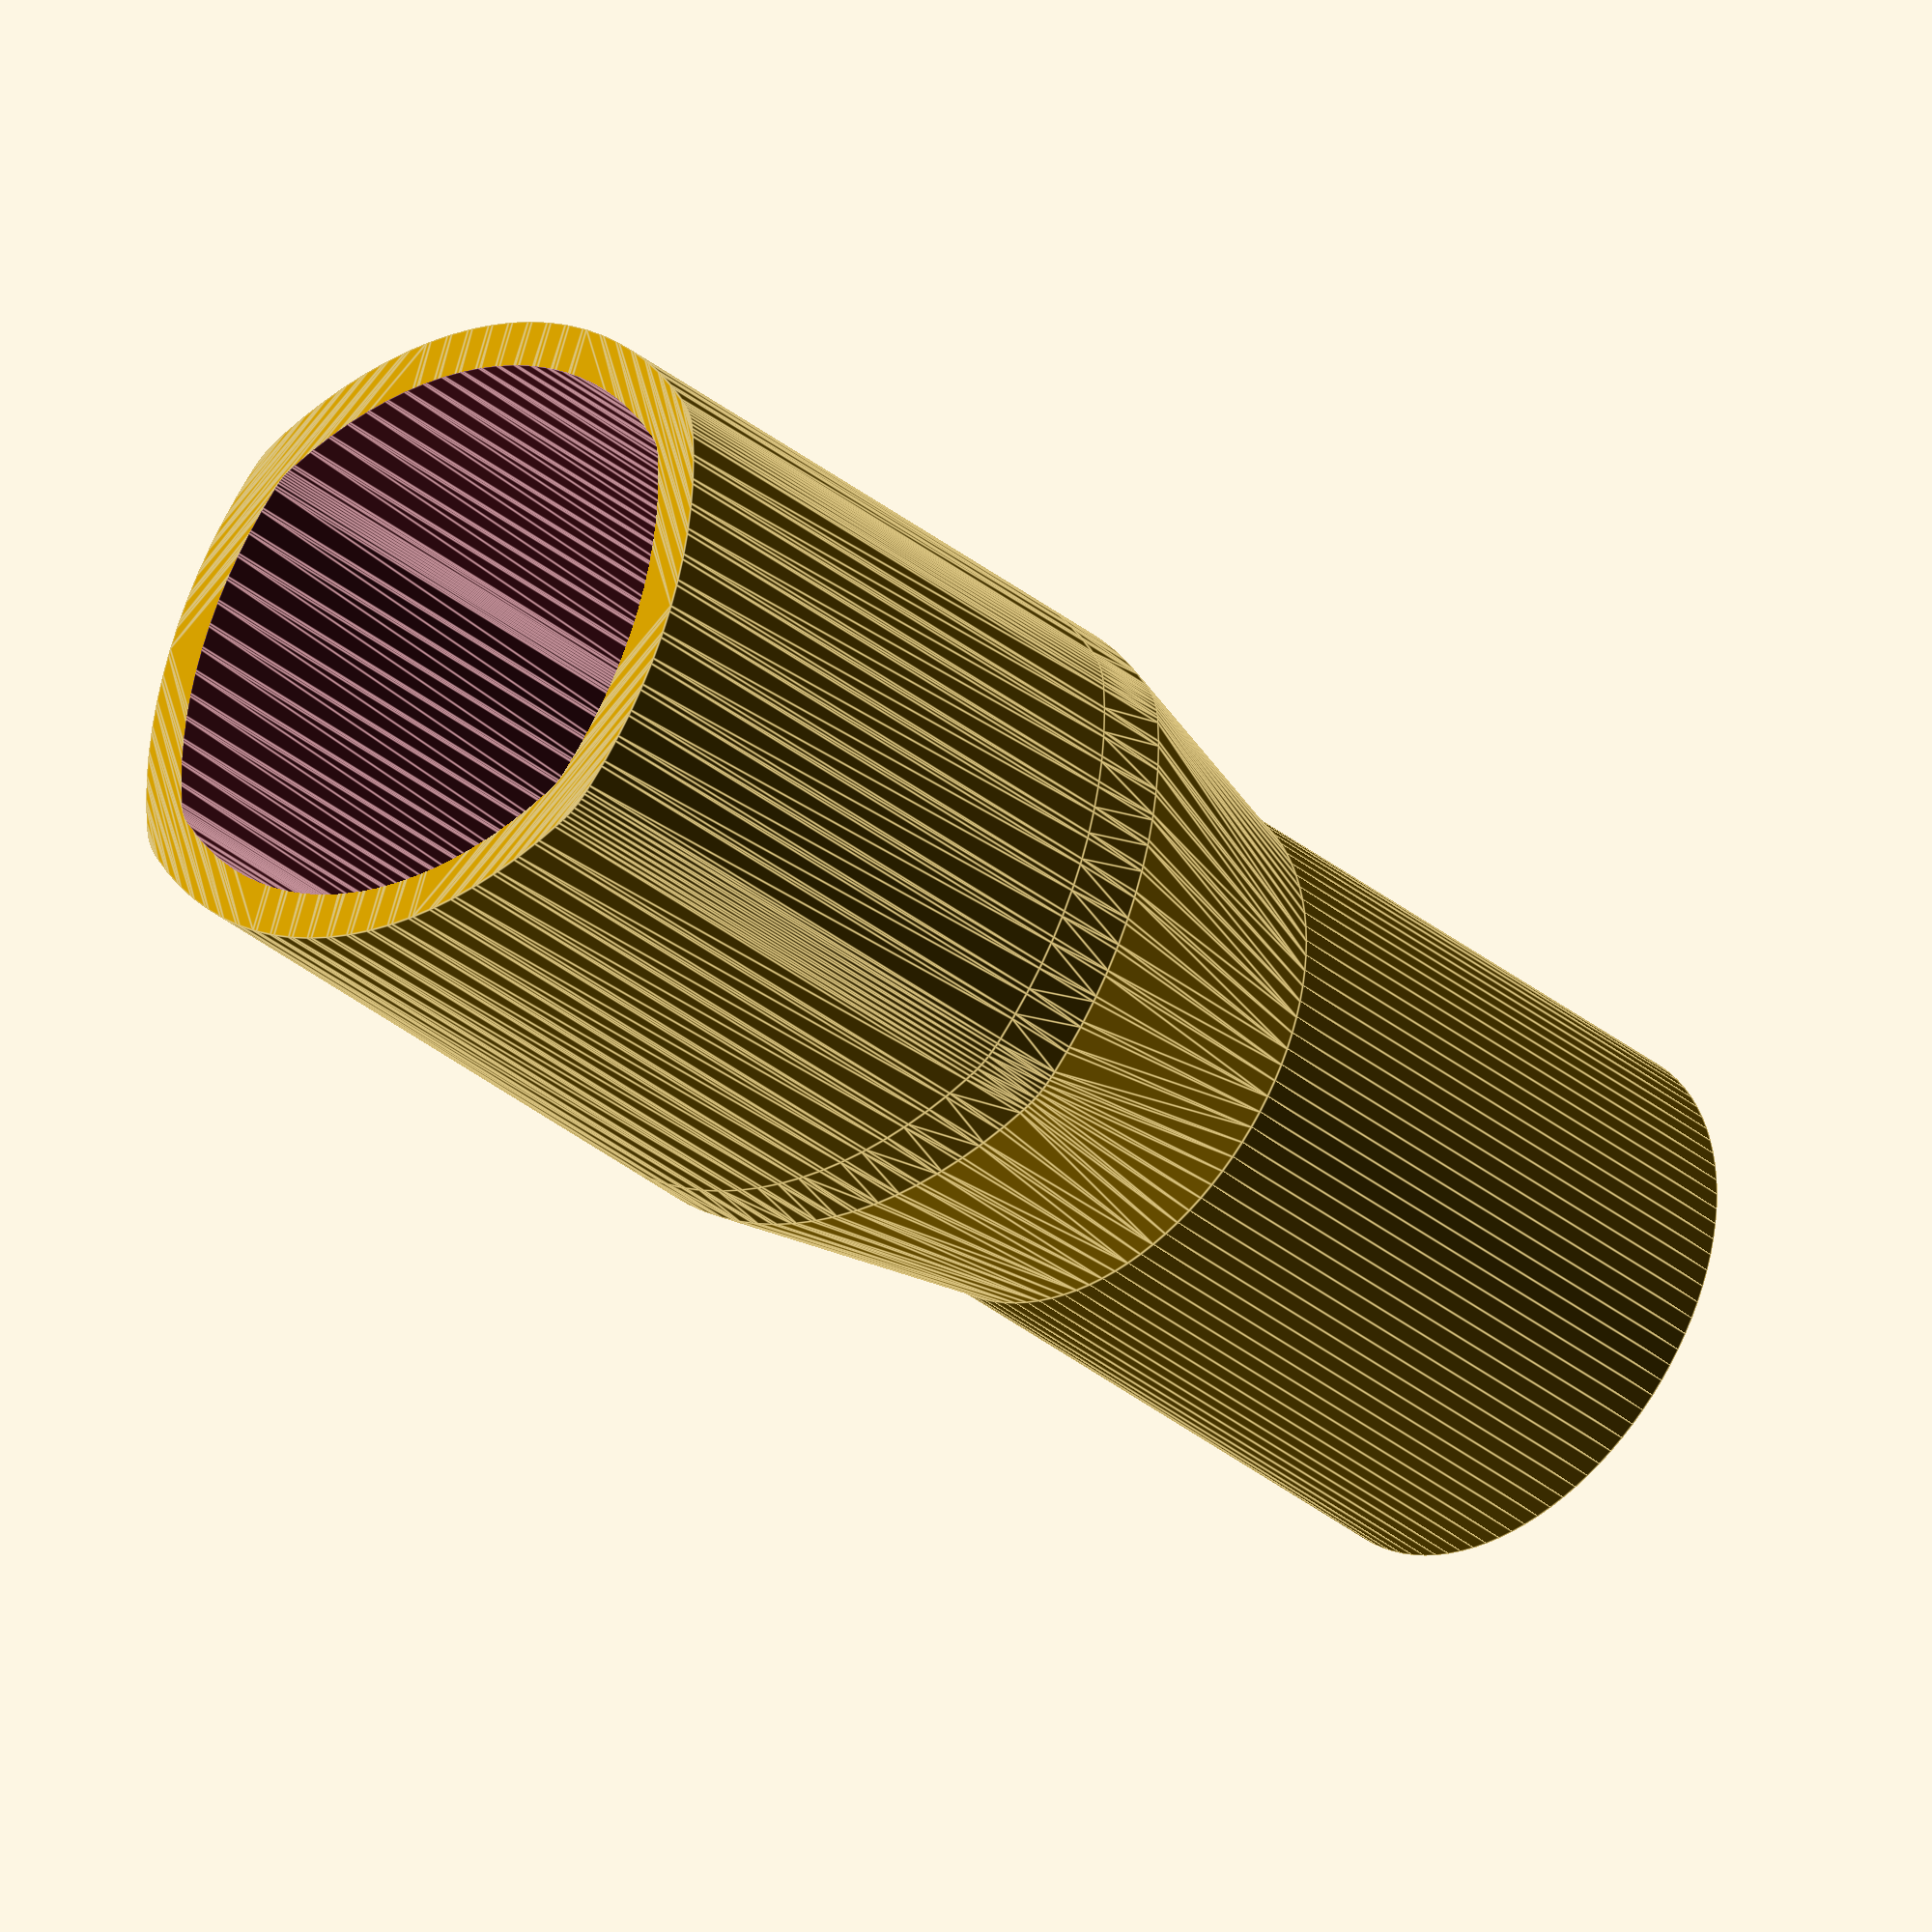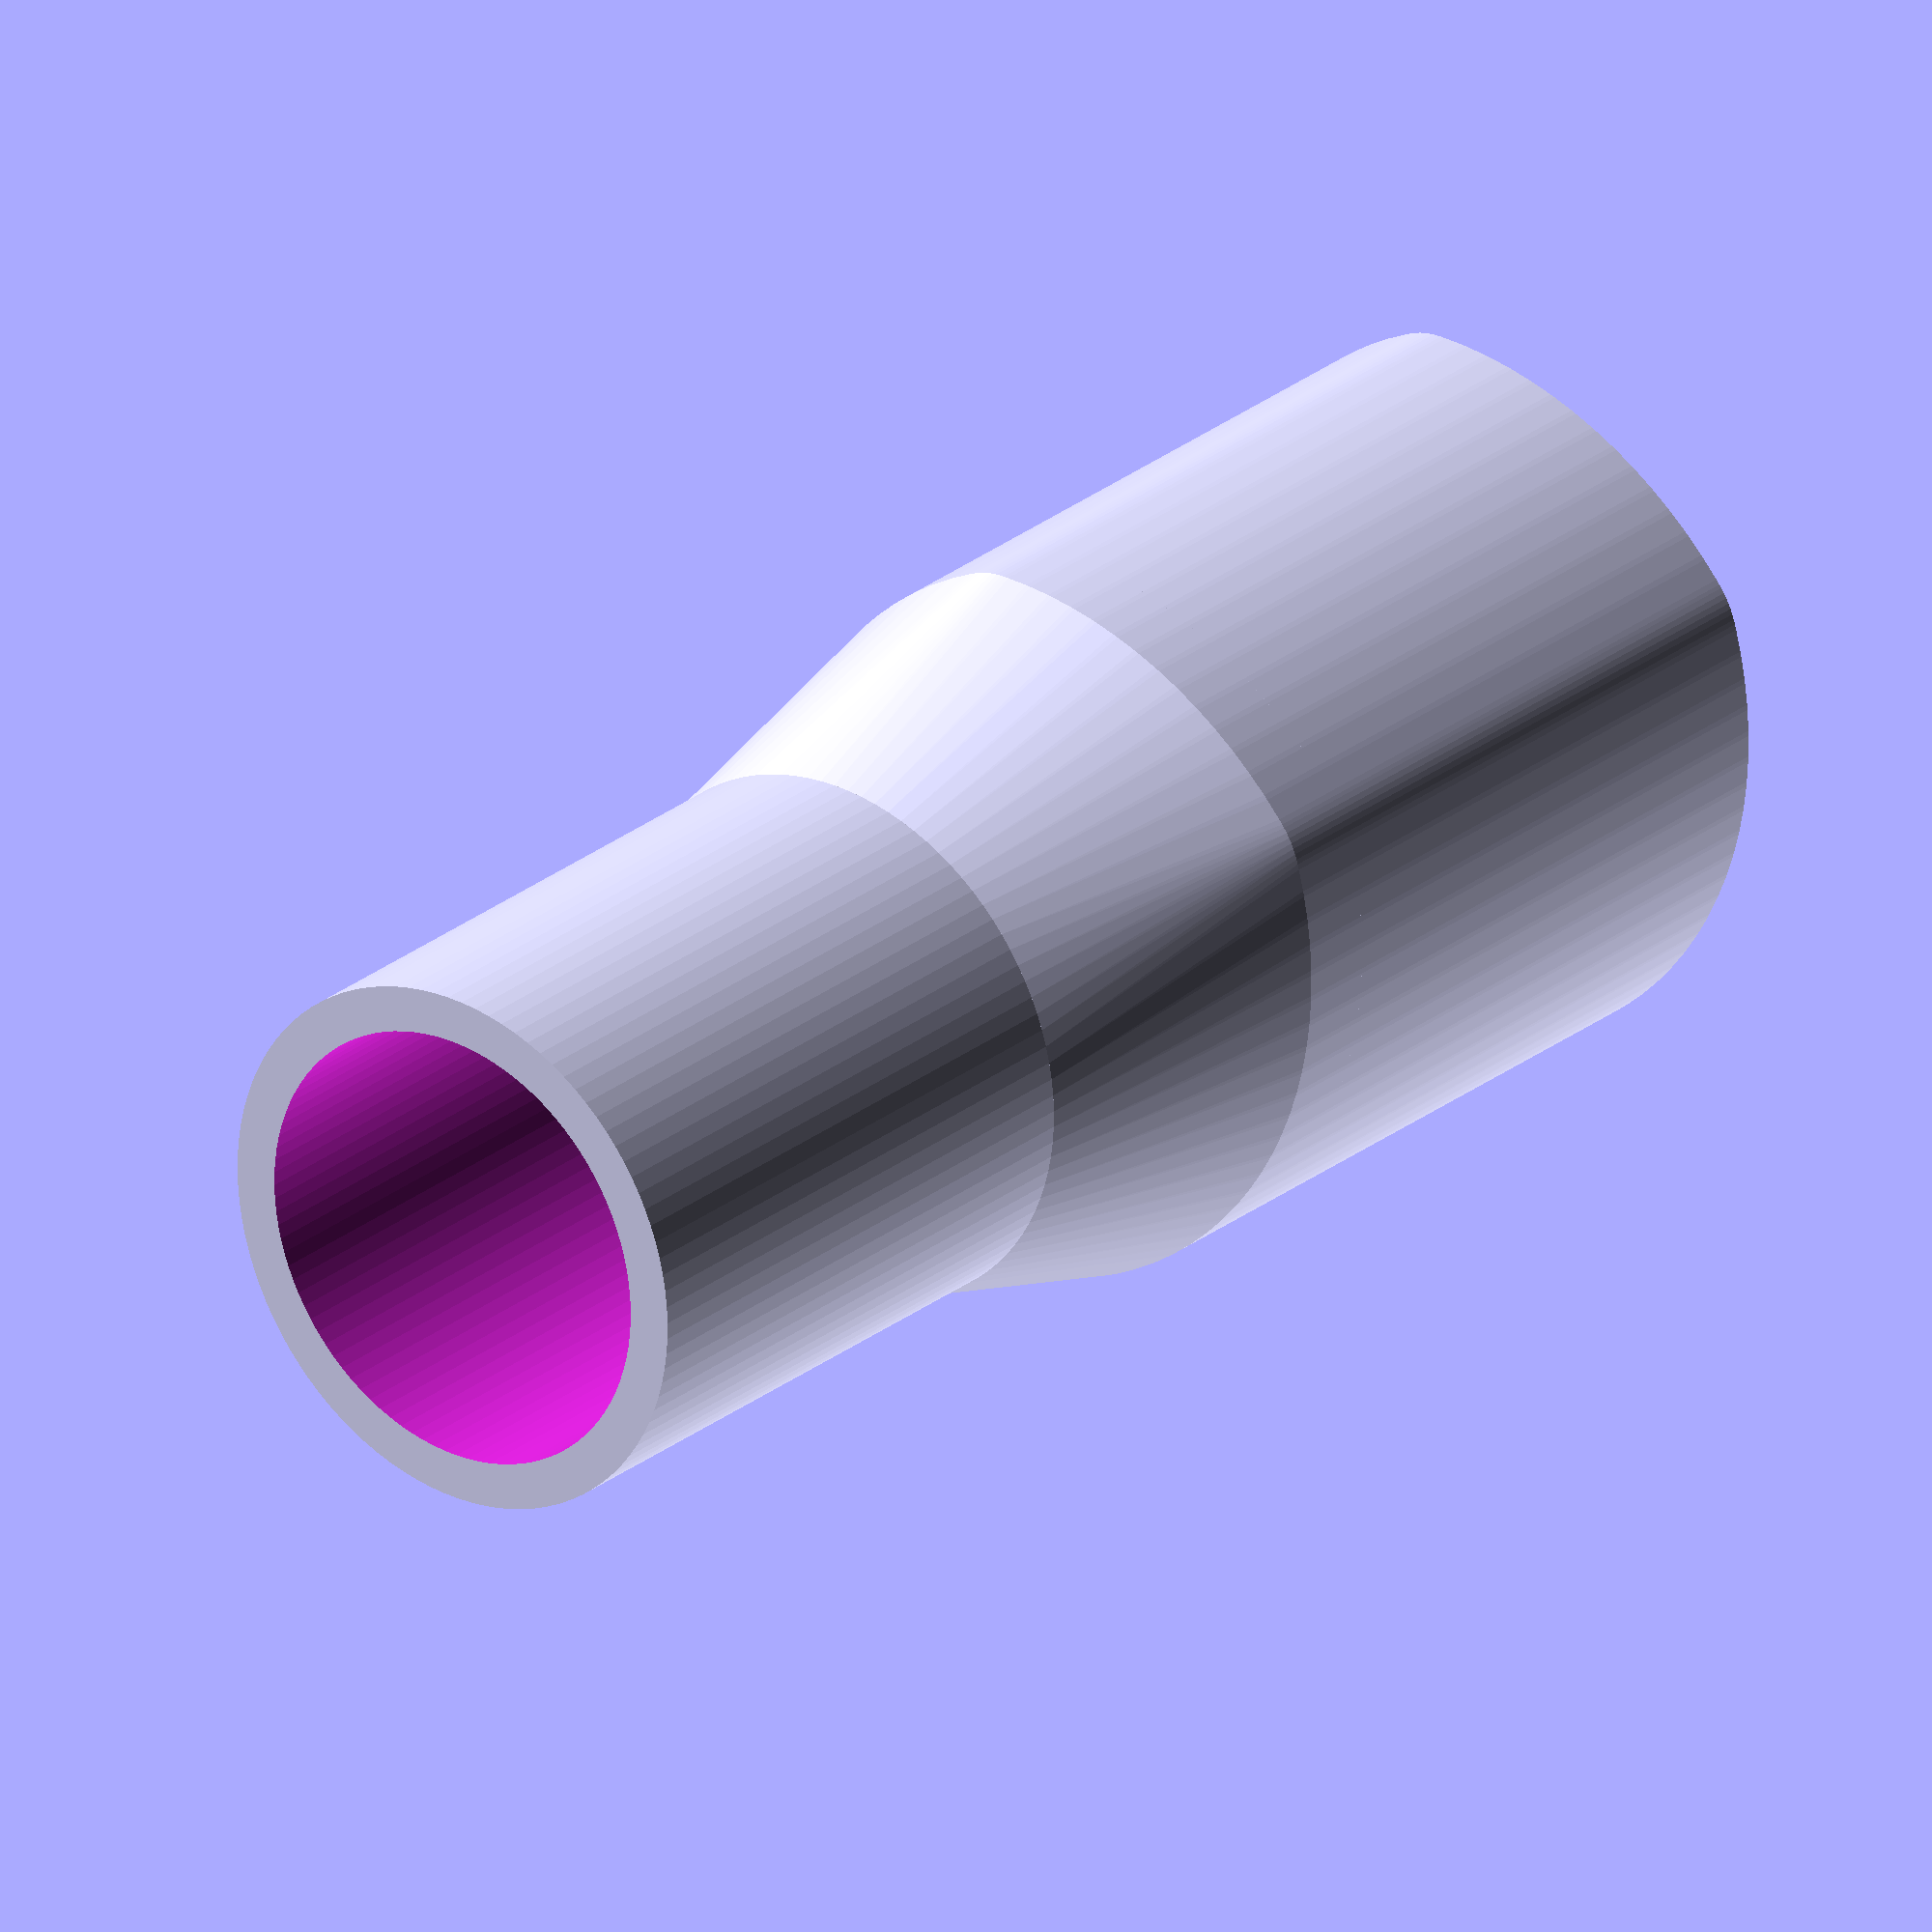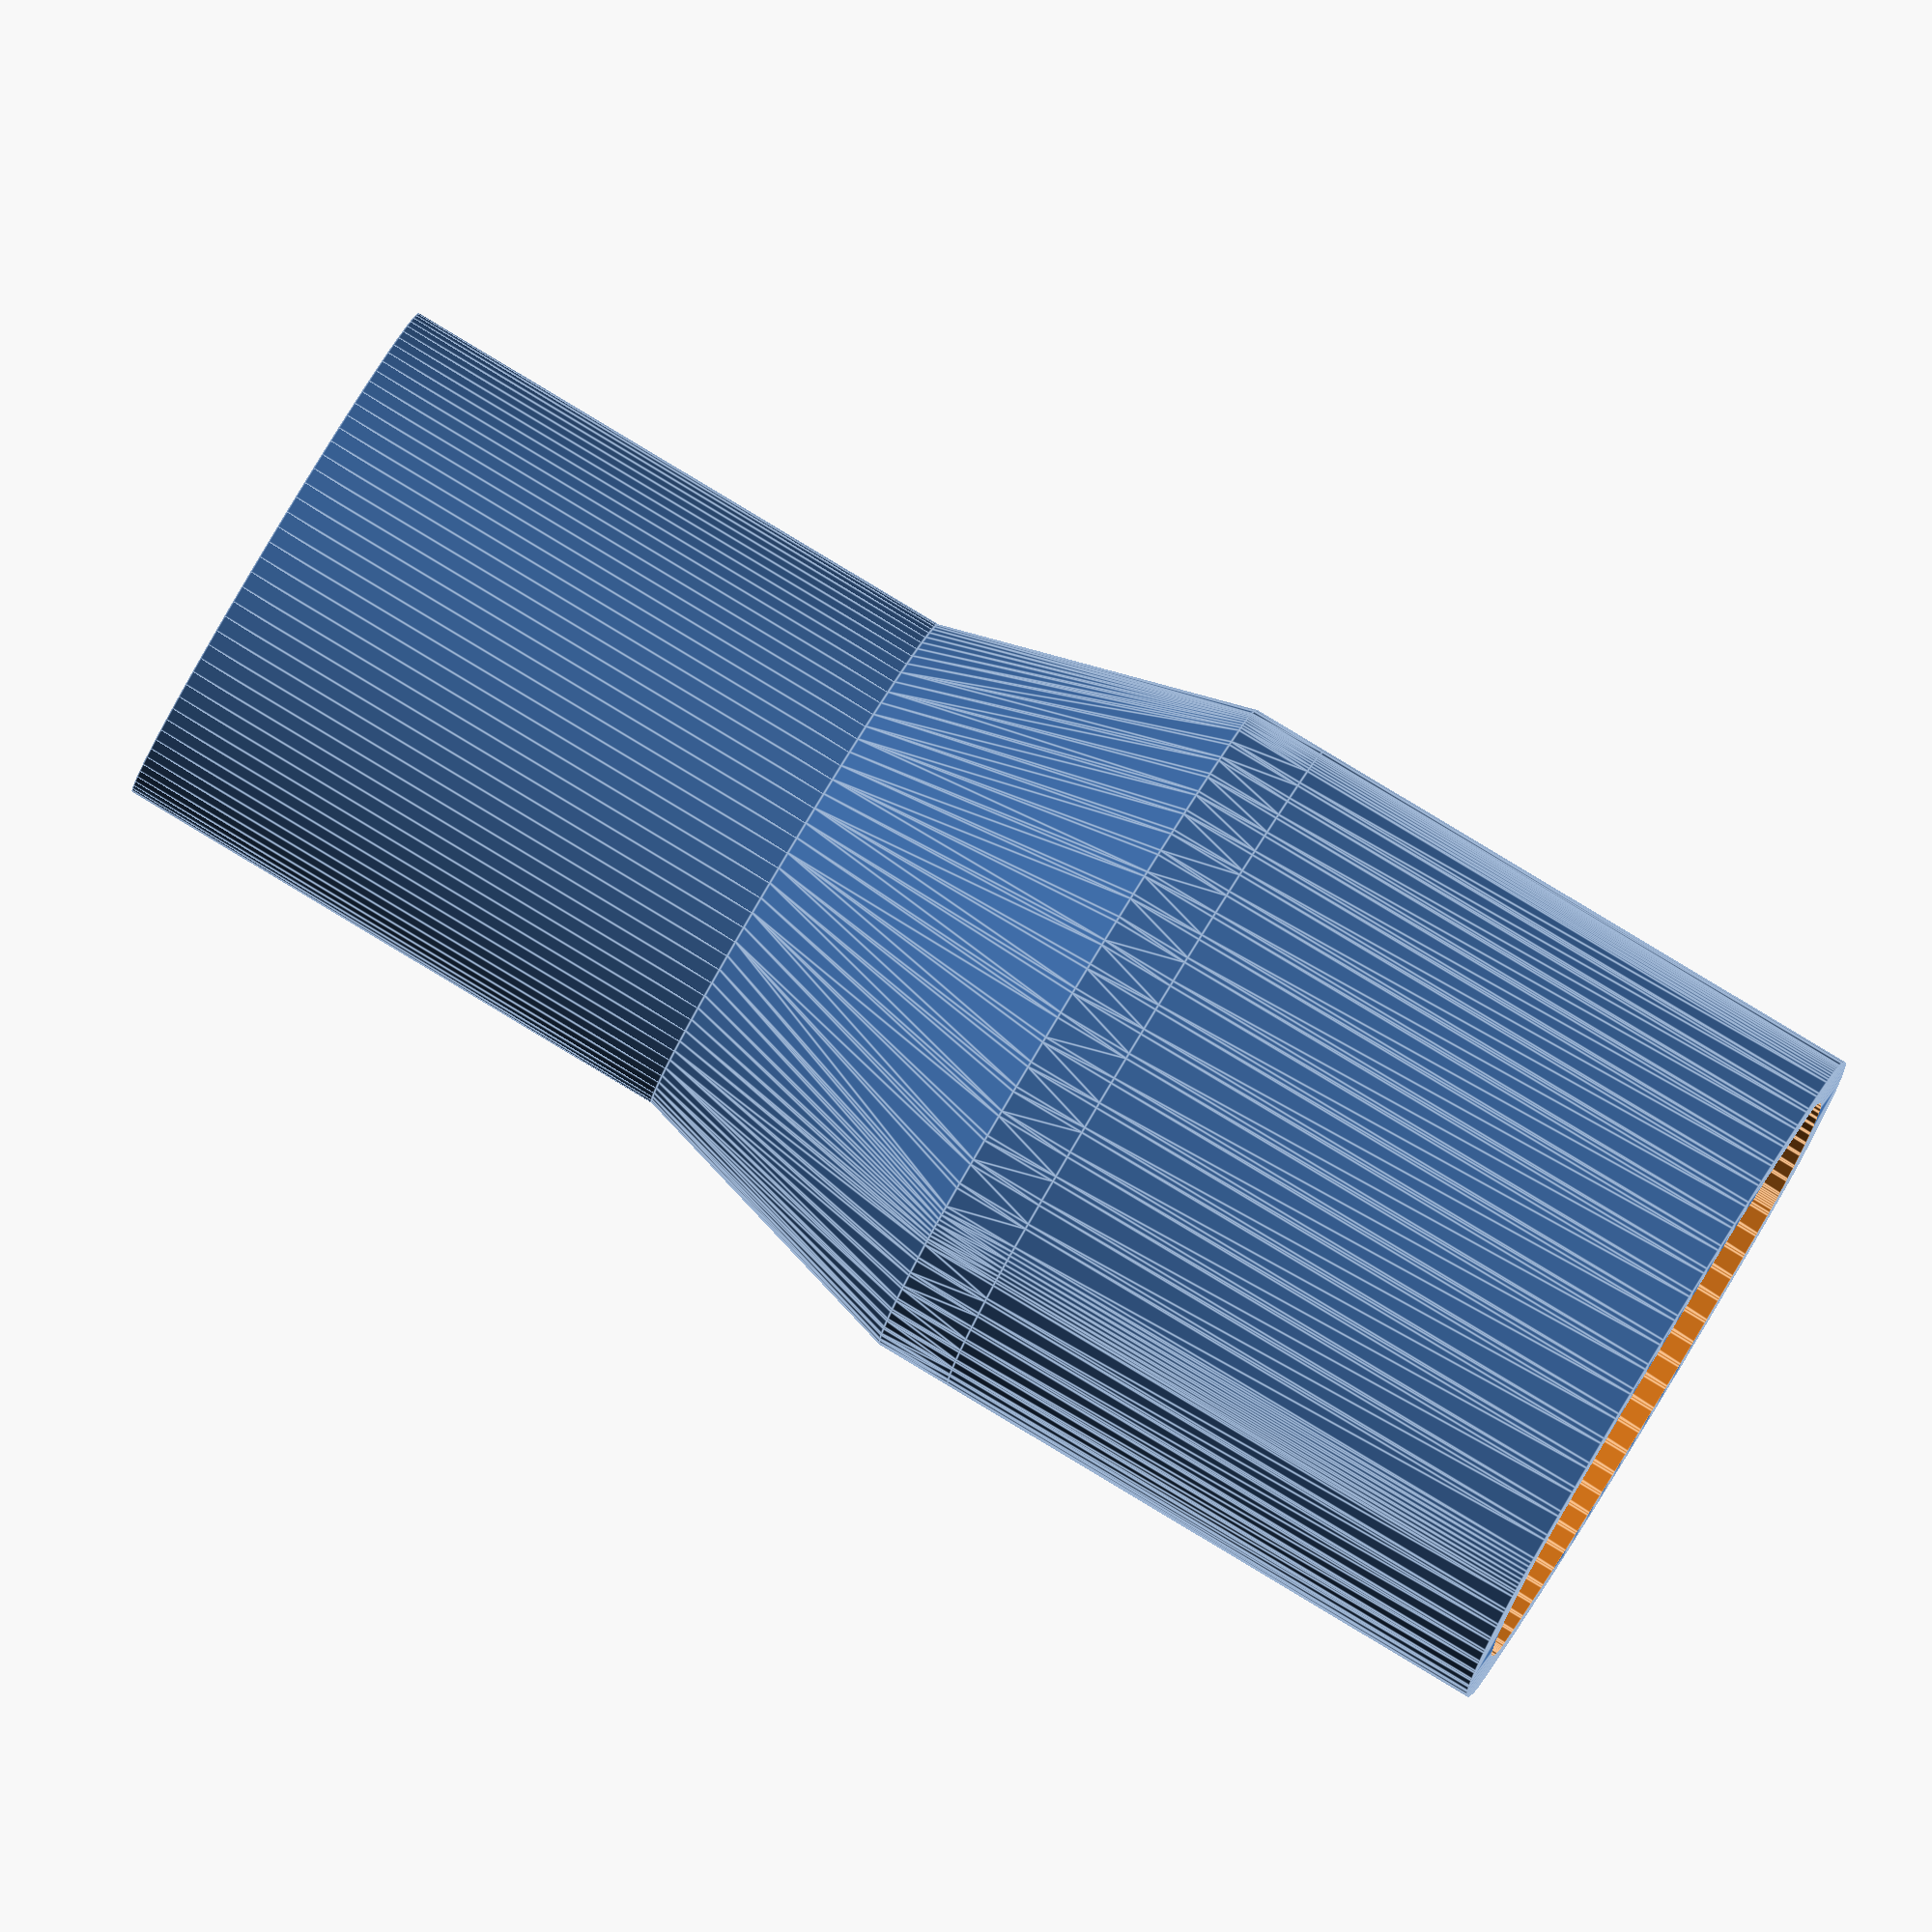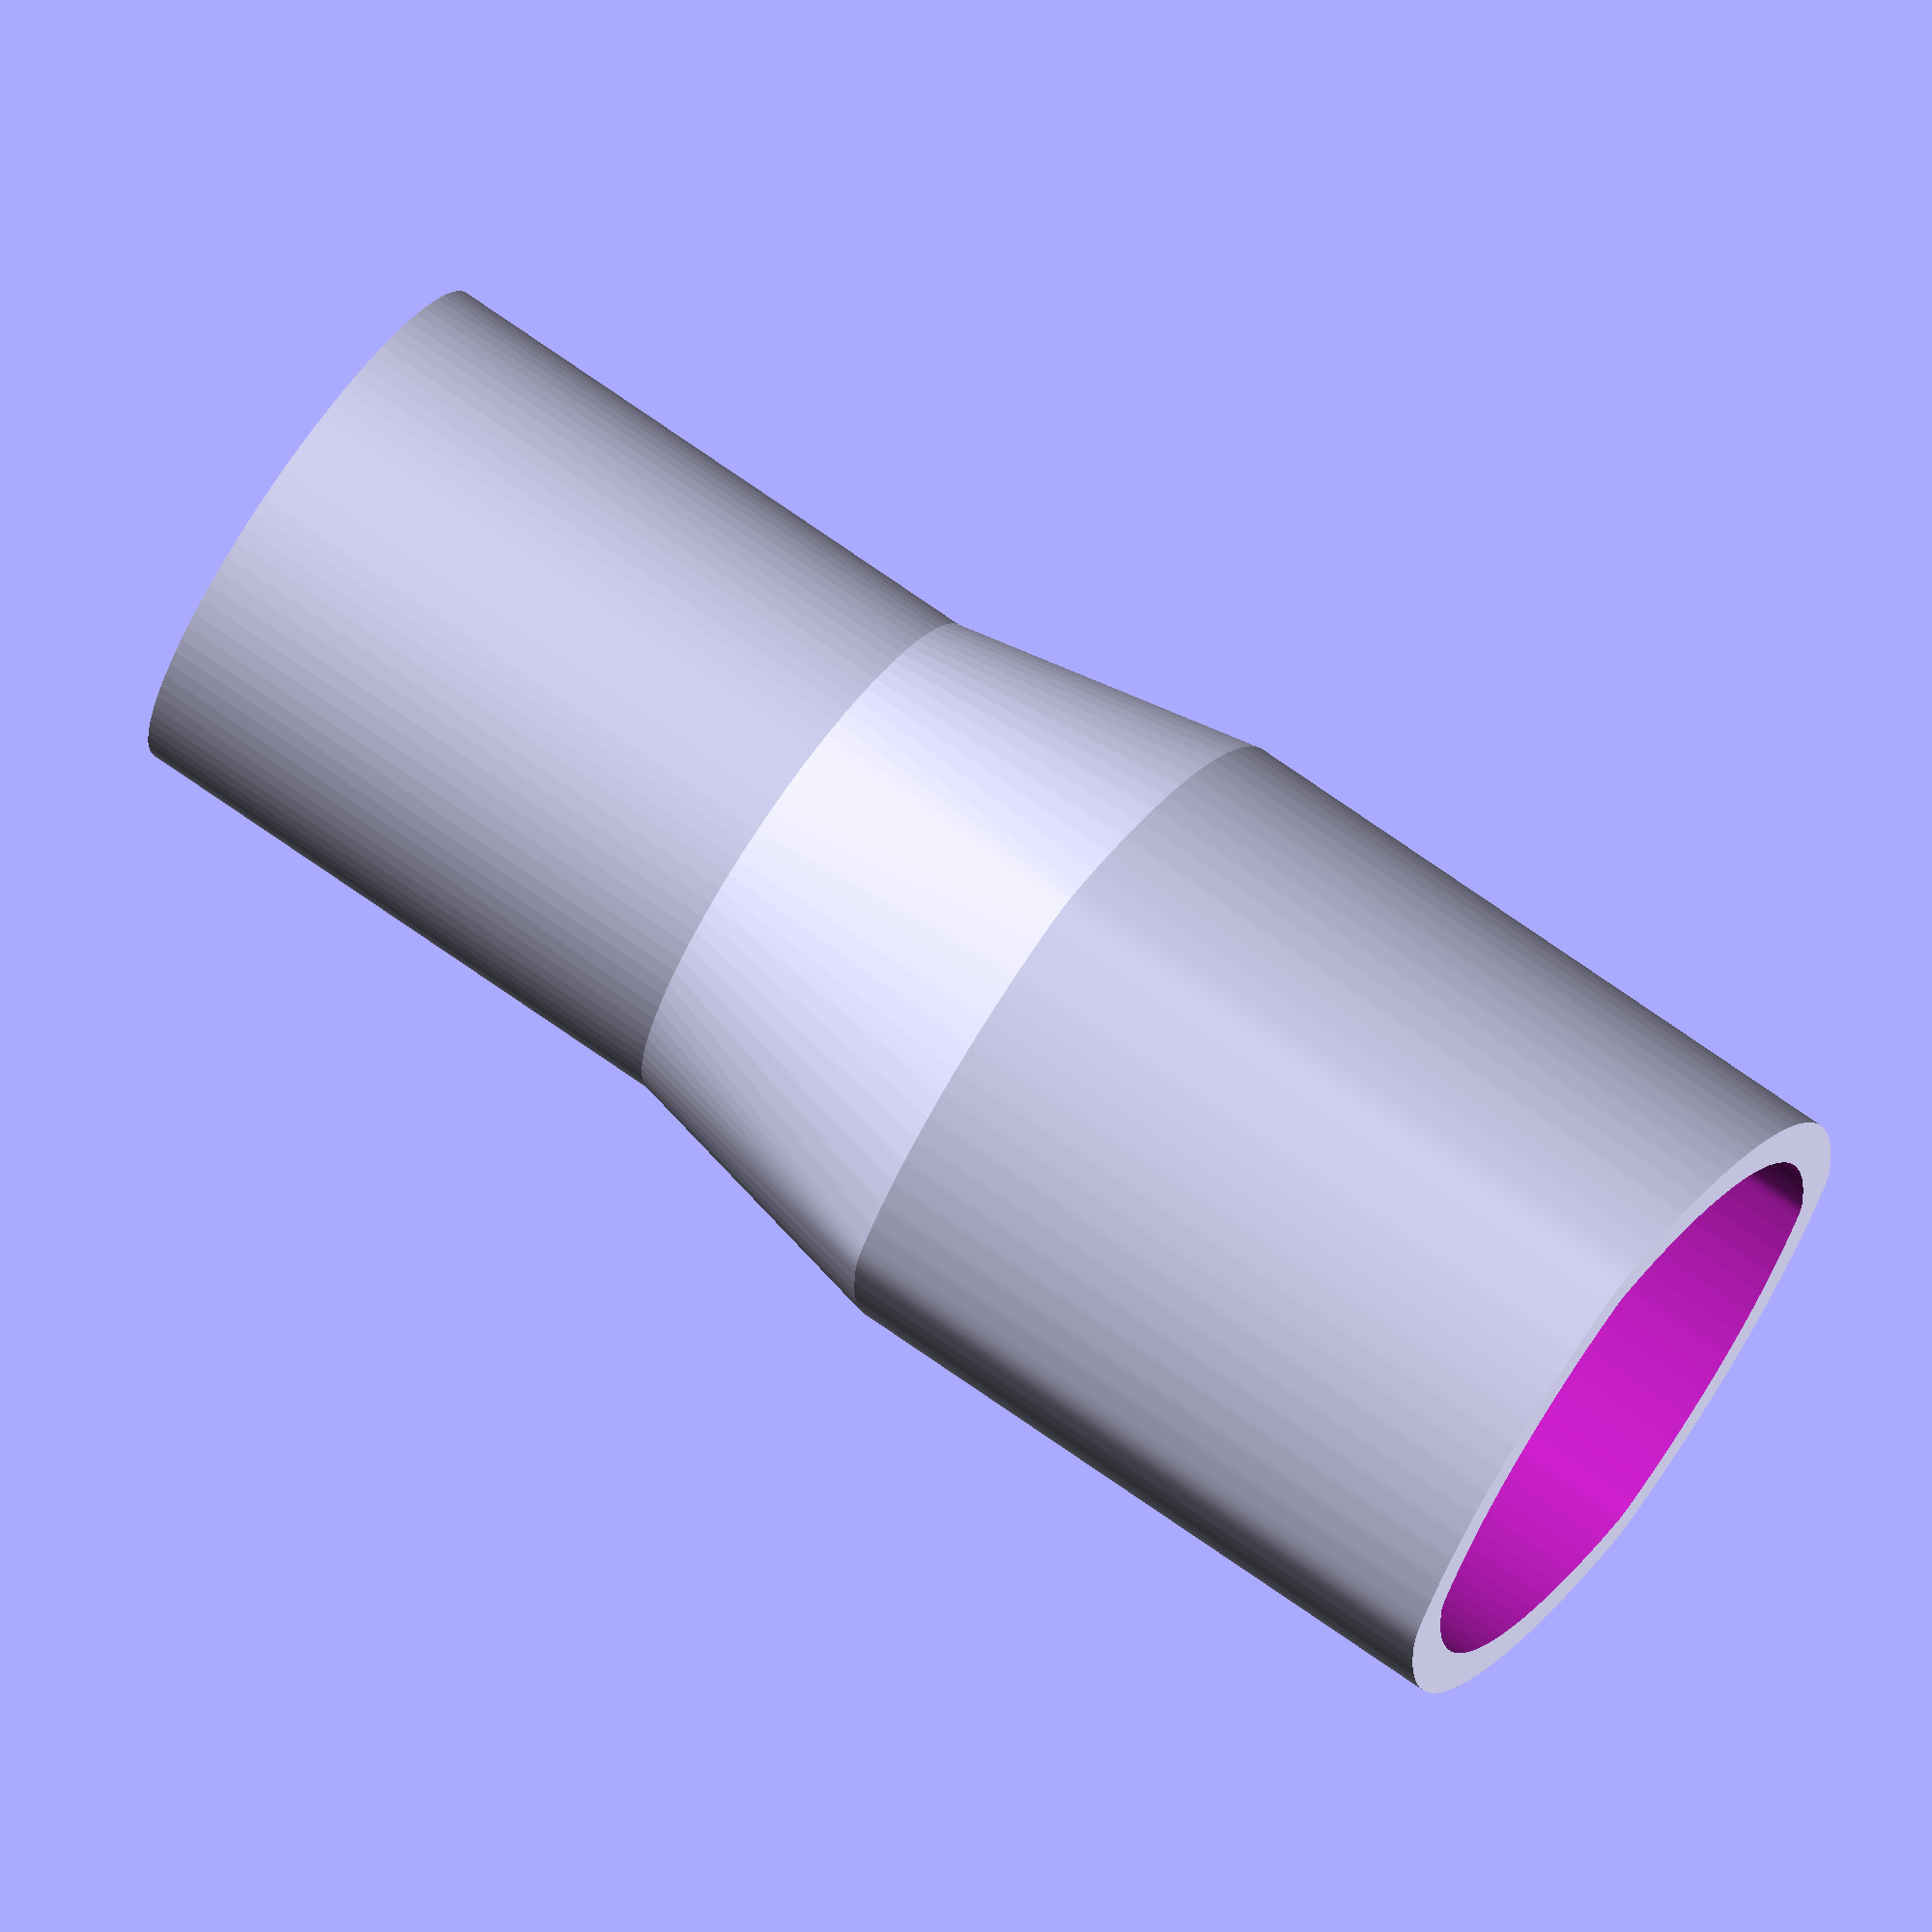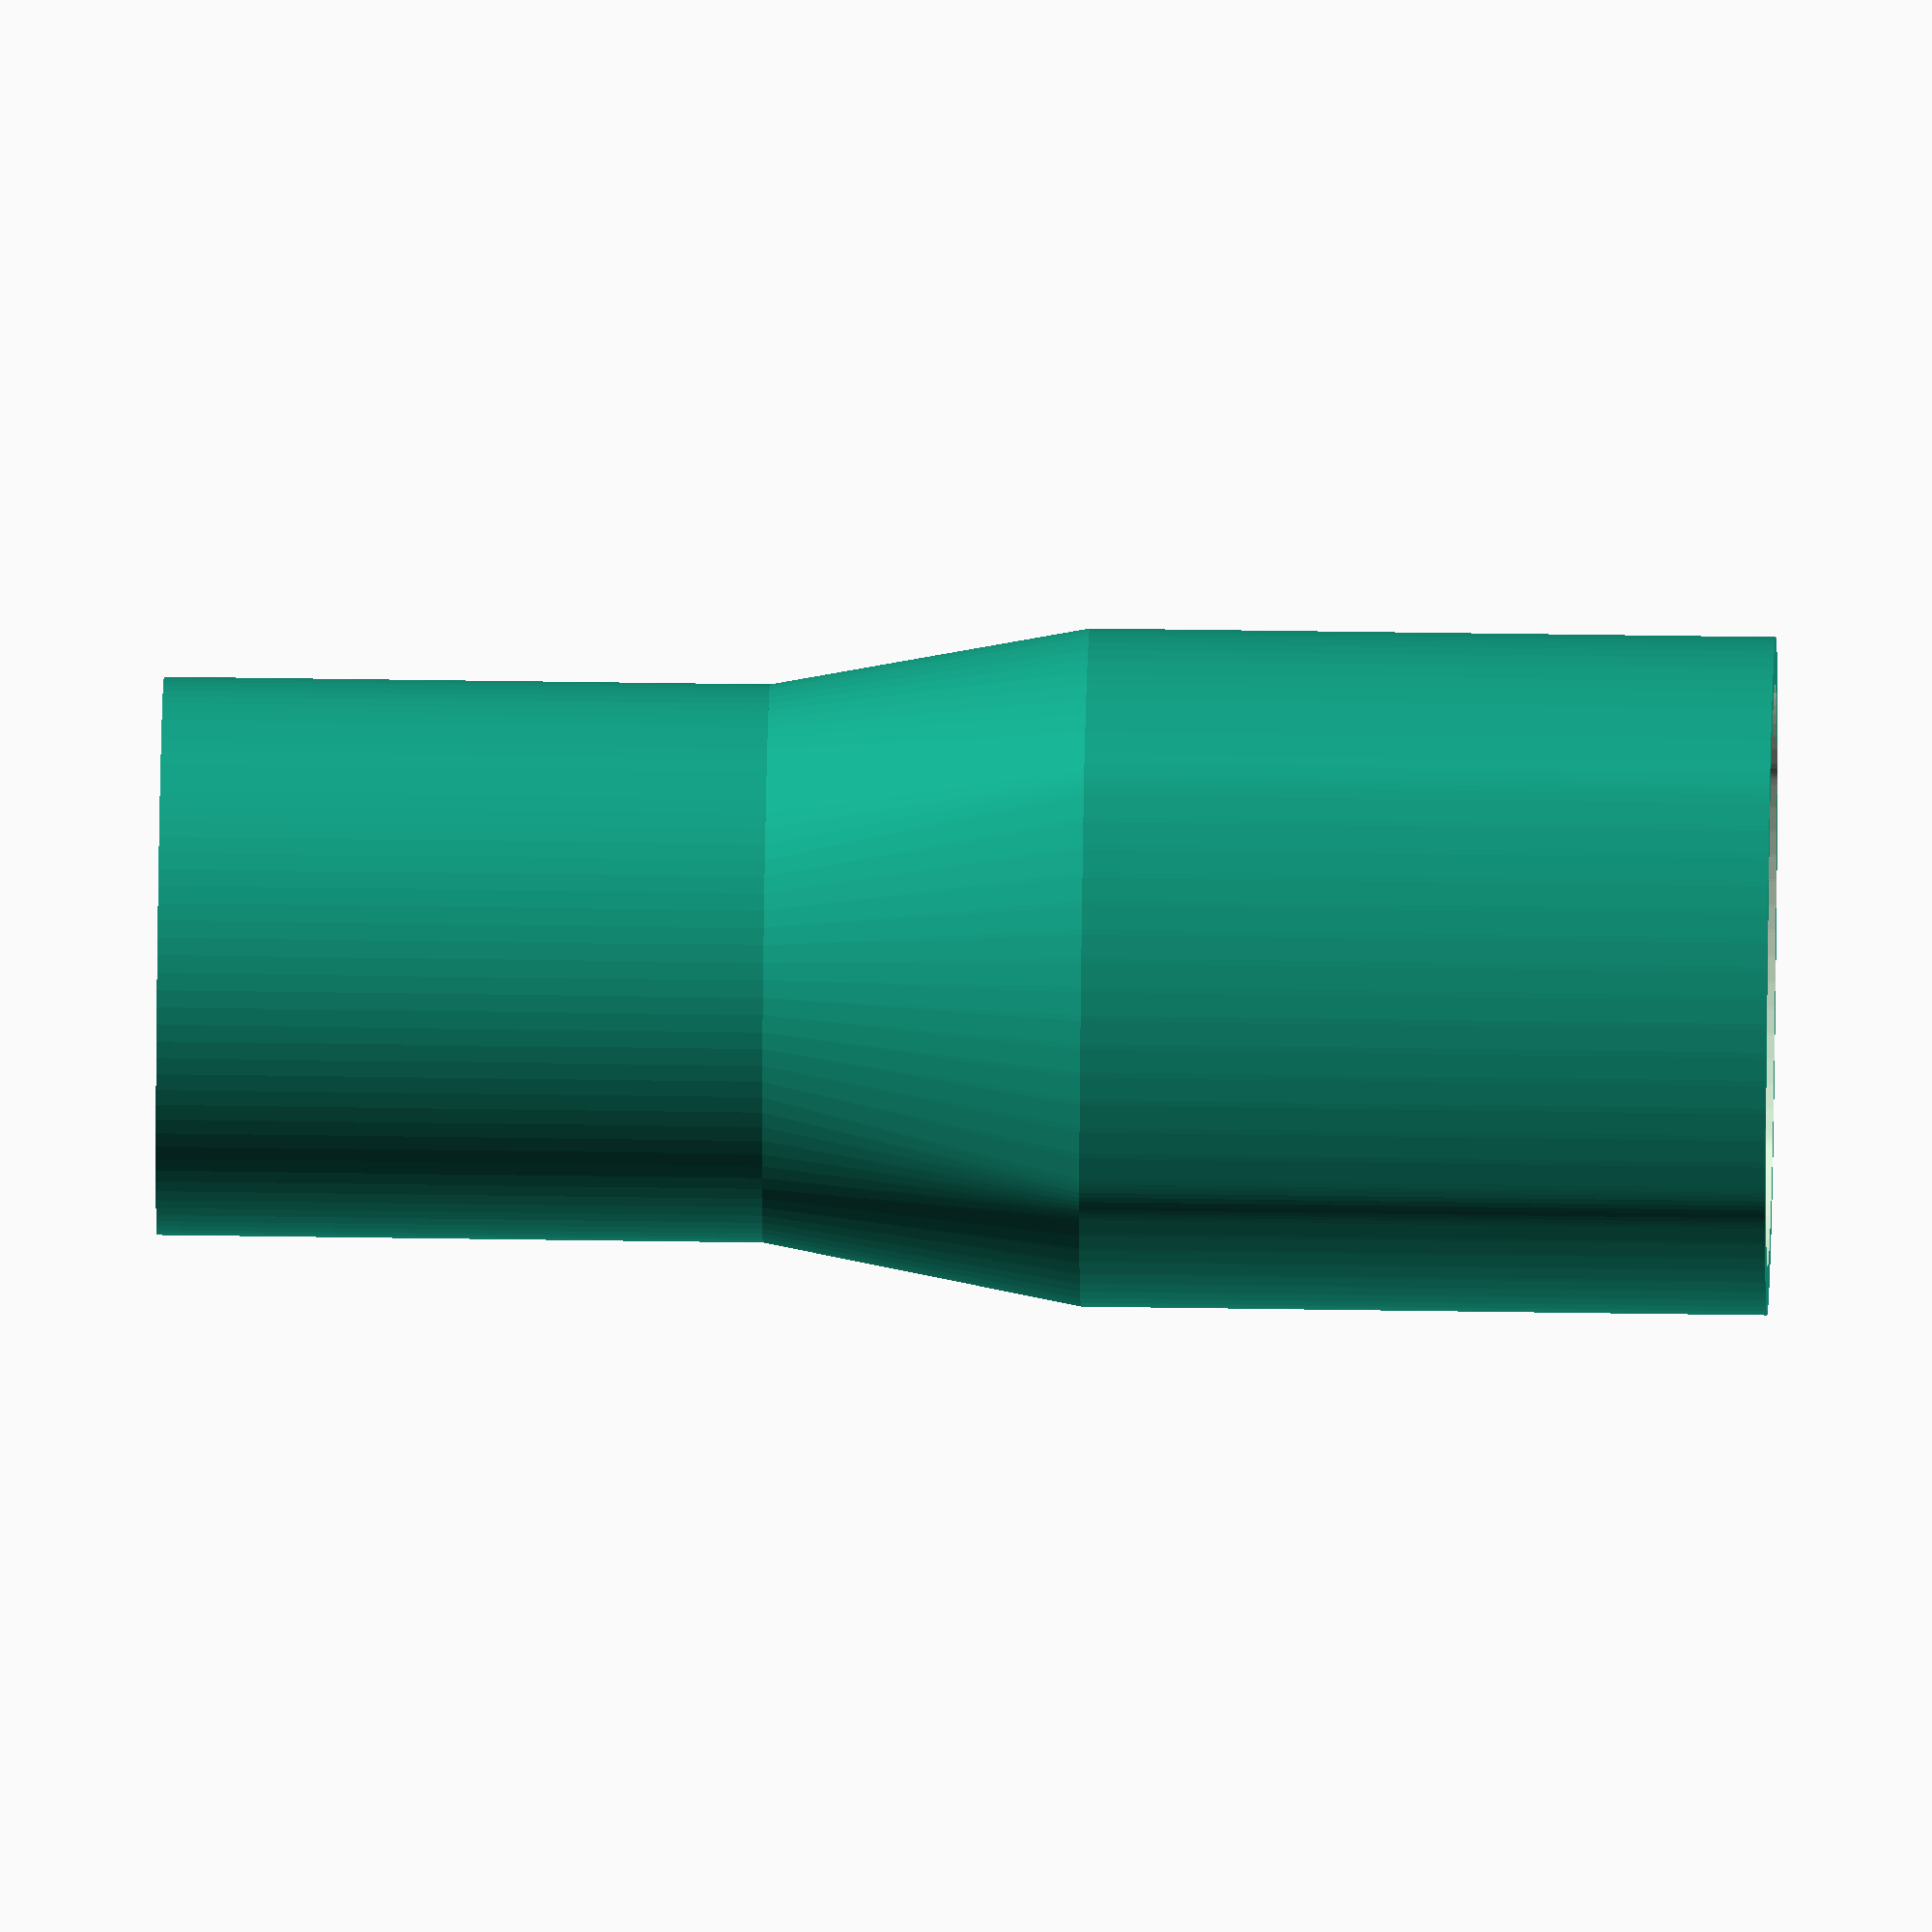
<openscad>
$fn=100;

dia=23;
xShift=7.5;
yShift=5.8;
wallThick=3;

targetDia=35;
fudge=0.1;

//outer

difference(){
    union(){
        translate([0,0,25]) cylinder(h=38,d=targetDia);
        hull(){
            translate([0,0,20]) cylinder(d=targetDia,h=5);
            linear_extrude(5)
                offset(r=2.75+wallThick) innerAEG();
        }
        translate([0,0,-38]) 
            linear_extrude(38) 
                offset(r=2.75+wallThick) innerAEG();
    }


    //inner
    union(){
        translate([0,0,25-fudge/2]) 
            cylinder(h=38.1,d=targetDia-2*wallThick);
        hull(){
            translate([0,0,20]) 
                cylinder(d=targetDia-2*wallThick,h=5);
            linear_extrude(5) offset(r=2.75) innerAEG();
        }
        translate([0,0,-38-fudge/2]) 
            linear_extrude(38.1) 
                offset(r=2.75) innerAEG();
    }
}

//test
*linear_extrude(5)
    difference(){
        offset(r=2.75+wallThick)
            innerAEG();
        offset(r=2.75)
            innerAEG();
    }

module innerAEG(){
    intersection(){
        intersection(){
            translate([0,5.8]) circle(dia);
            translate([0,-5.8]) circle(dia);
        }
        intersection(){
            translate([xShift,0]) circle(dia);
            translate([-xShift,0]) circle(dia);
        }
    }
}


</openscad>
<views>
elev=34.6 azim=248.6 roll=222.7 proj=o view=edges
elev=333.0 azim=204.0 roll=39.6 proj=o view=wireframe
elev=94.7 azim=258.5 roll=59.0 proj=o view=edges
elev=109.2 azim=214.7 roll=54.5 proj=o view=wireframe
elev=313.8 azim=47.3 roll=91.0 proj=o view=wireframe
</views>
